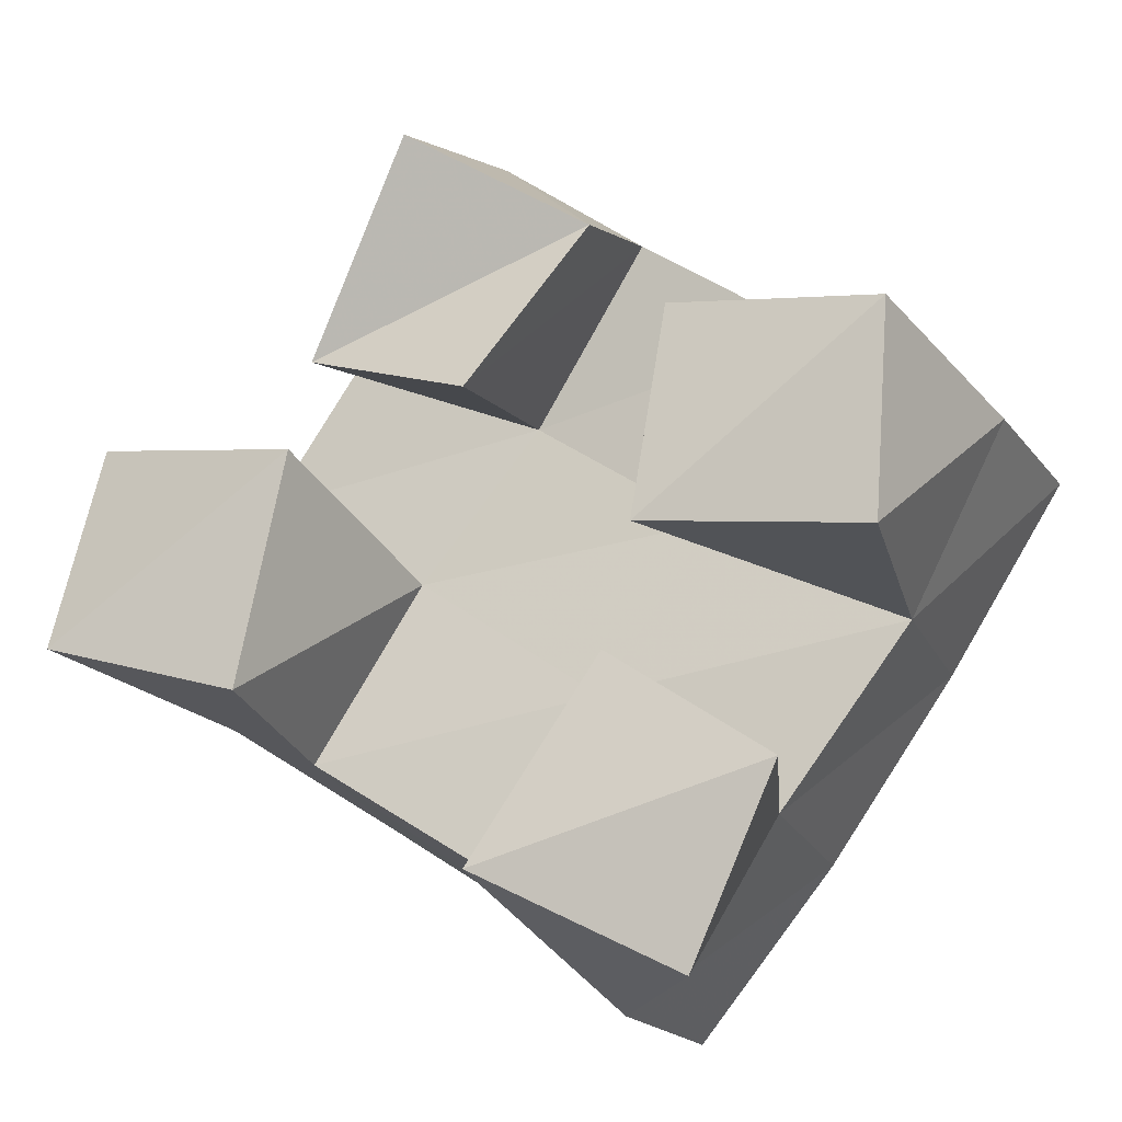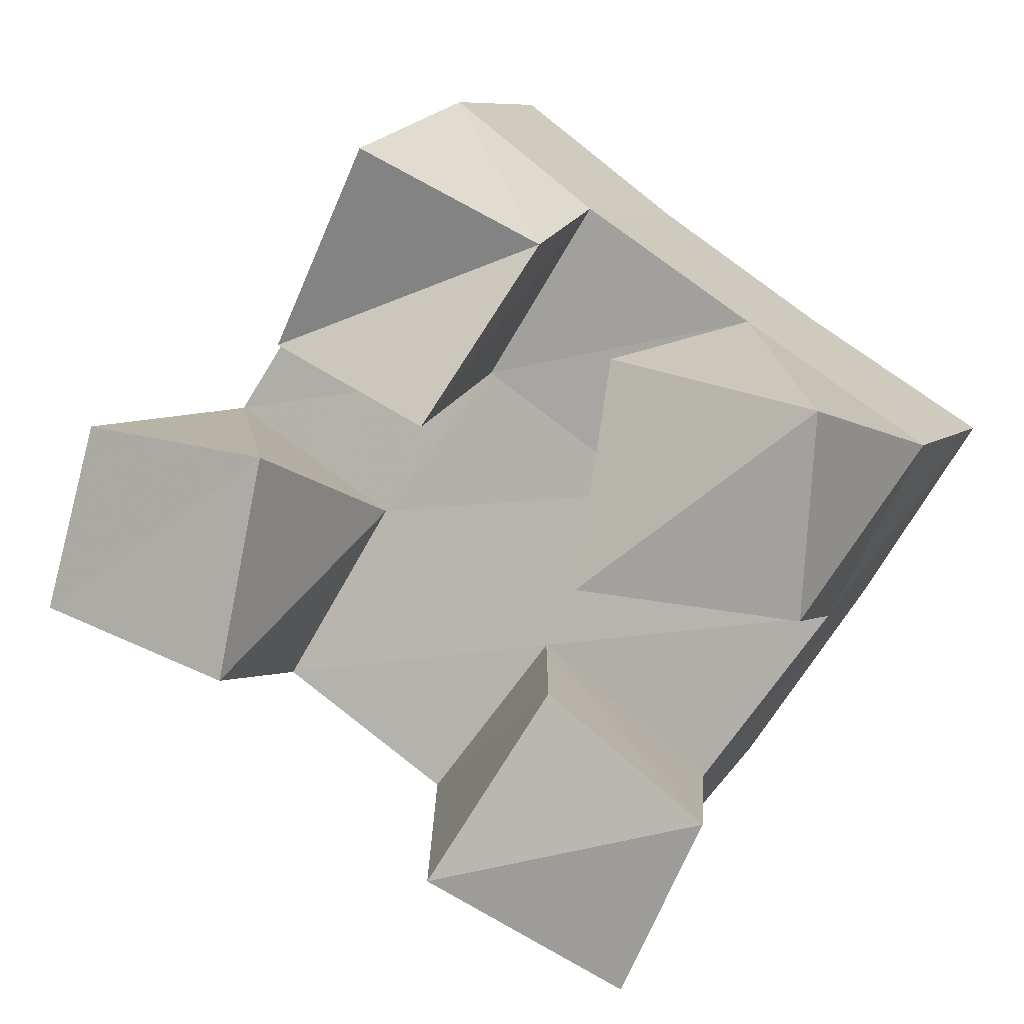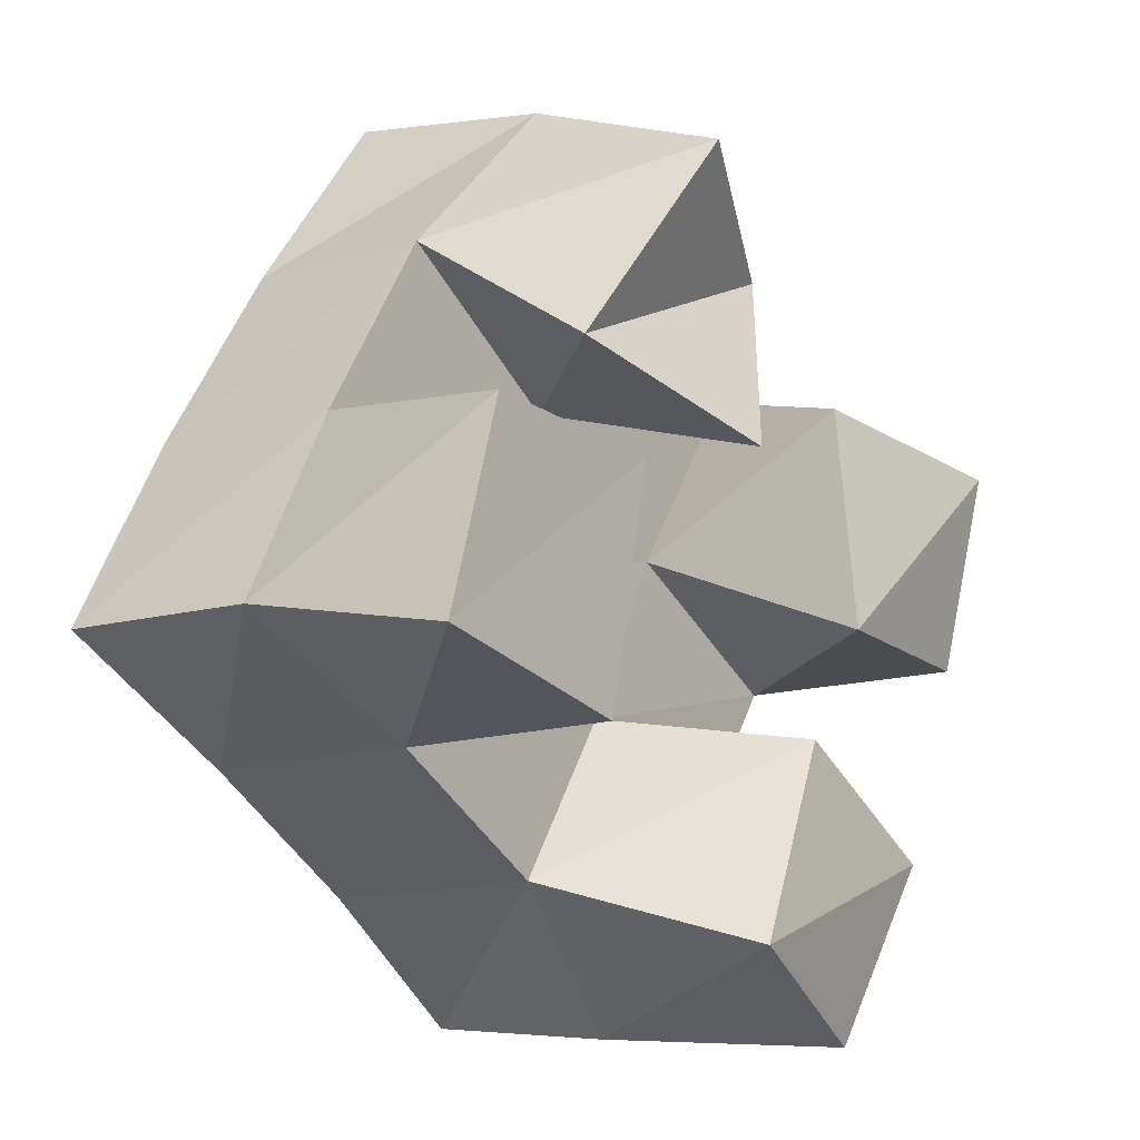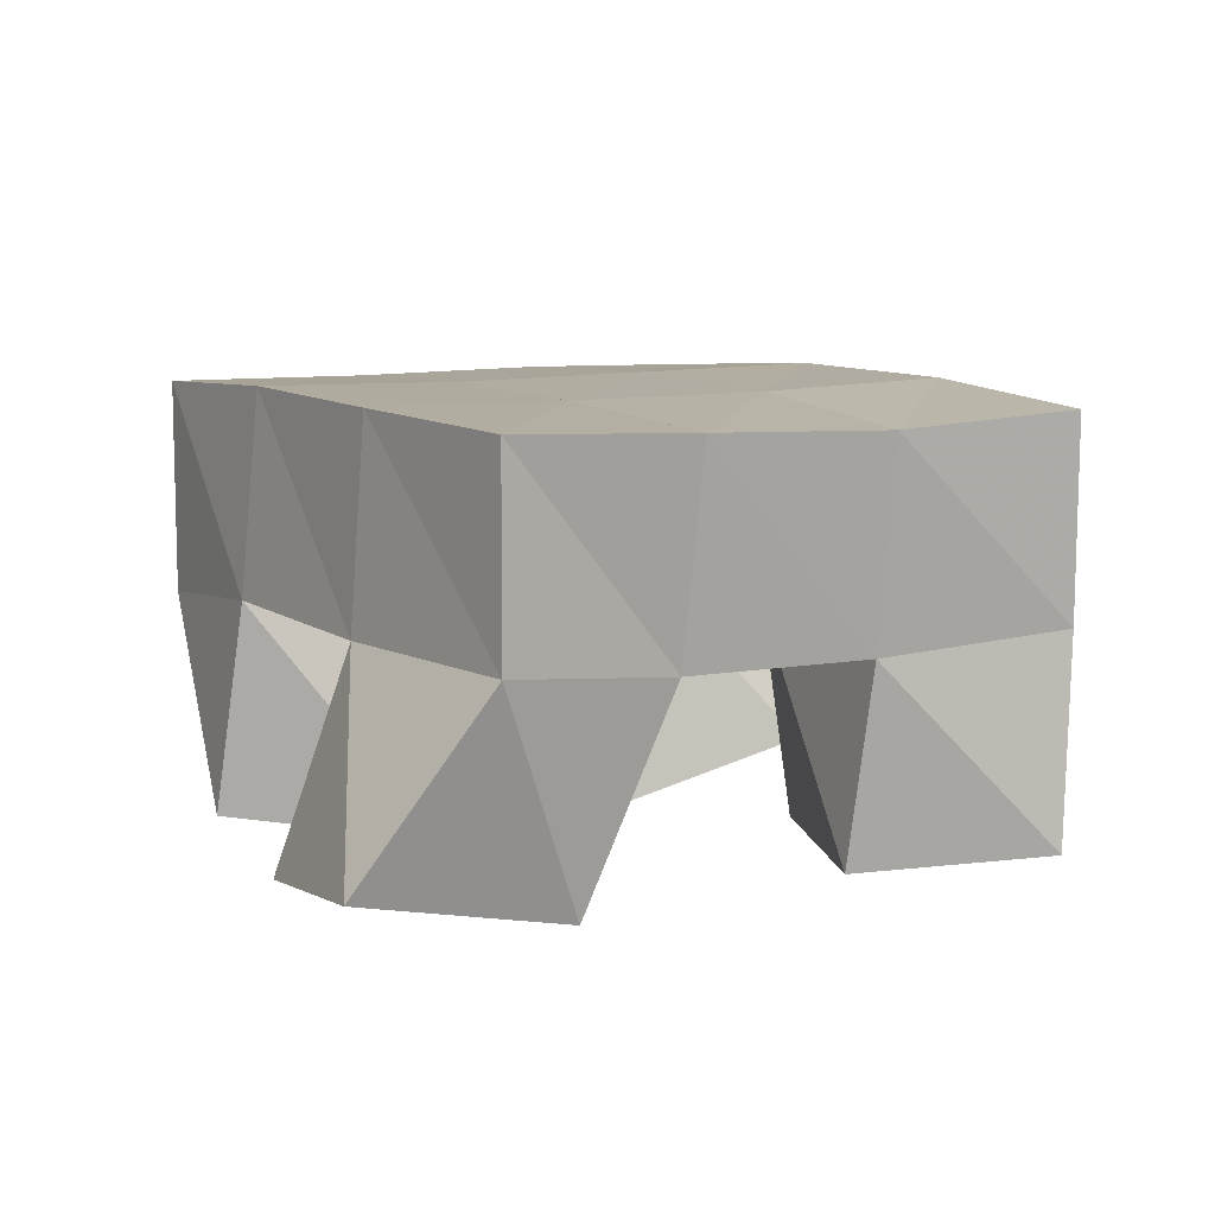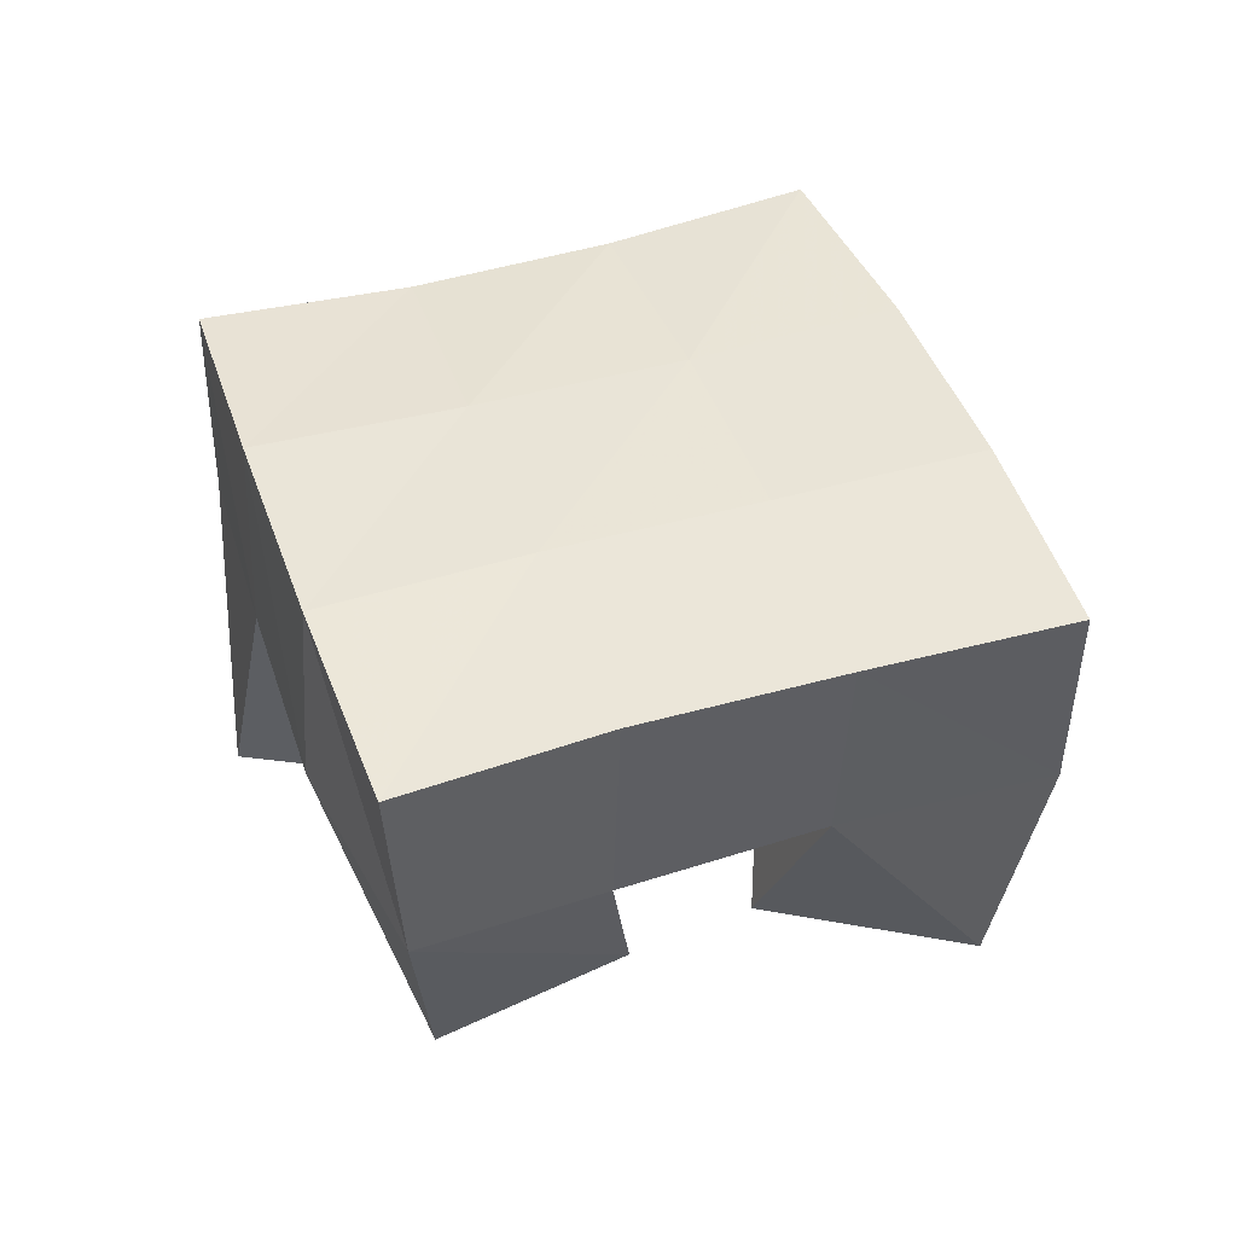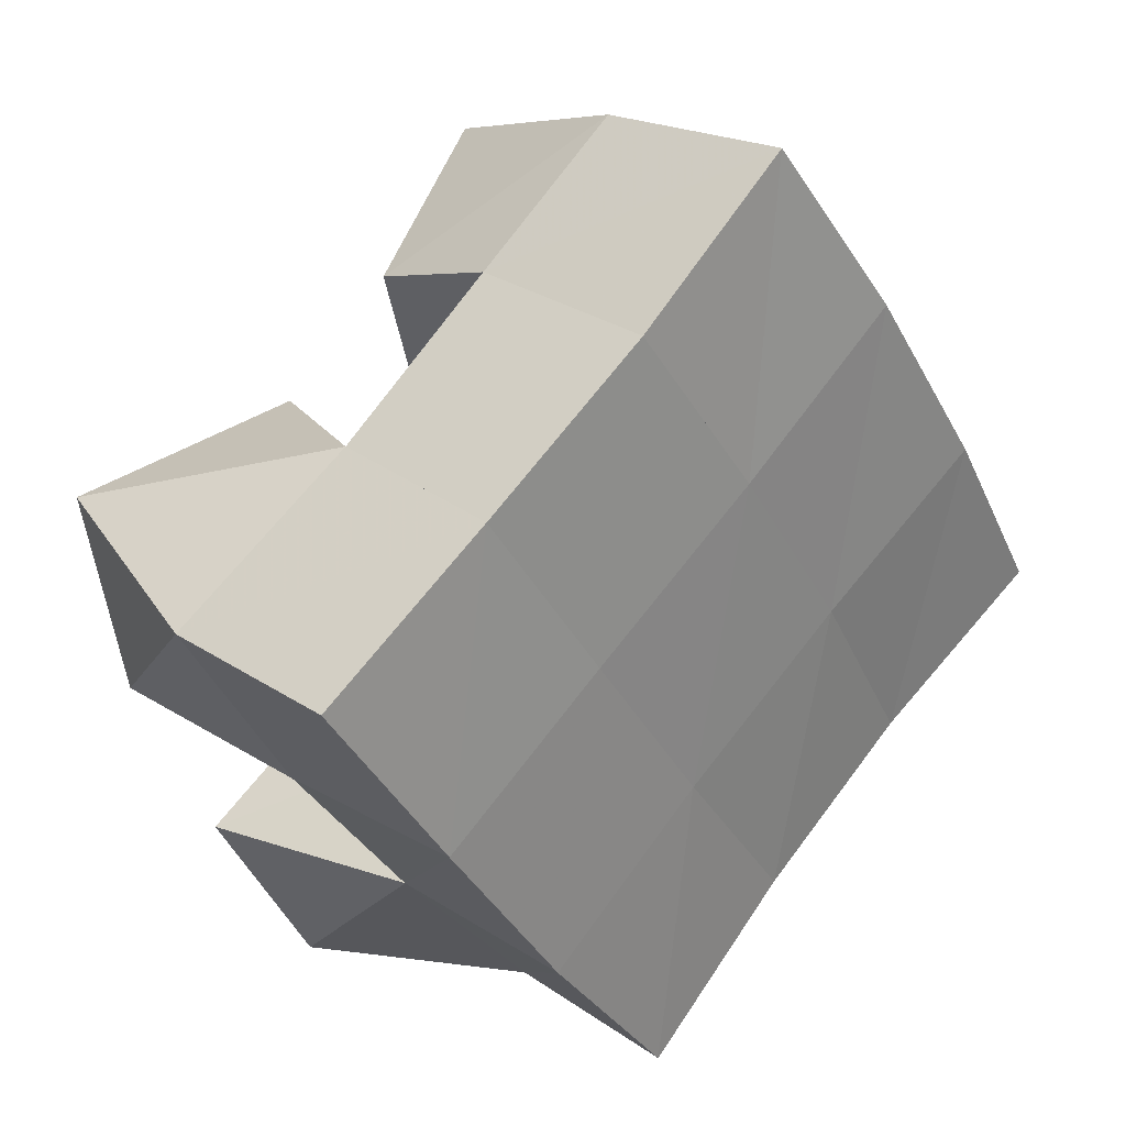
<metadata>
{"format":"obj","ext":"obj","renderer":"f3d","projection":"perspective","resolution":1024,"background":"white","views":[{"elev":-19.7,"azim":23.1,"up":"+Z"},{"elev":3.5,"azim":23.0,"up":"+Z"},{"elev":-7.0,"azim":-52.3,"up":"+Z"},{"elev":8.9,"azim":-176.7,"up":"+Y"},{"elev":45.3,"azim":16.7,"up":"+Y"},{"elev":26.3,"azim":138.7,"up":"+Z"}]}
</metadata>
<code>
v 1.921 0.1097 0.6783
v 1.89 0.1545 0.68
v 1.942 0.104 0.7192
v 1.925 0.1549 0.721
v 1.876 0.1 0.7017
v 1.856 0.149 0.7151
v 1.904 0.106 0.7463
v 1.885 0.1523 0.7517
v 1.875 0.1 0.8074
v 1.868 0.1557 0.8196
v 1.897 0.1171 0.8495
v 1.897 0.1511 0.8598
v 1.83 0.1136 0.8264
v 1.826 0.1556 0.8513
v 1.859 0.1 0.8717
v 1.862 0.1514 0.8871
v 1.821 0.1 0.7458
v 1.815 0.1485 0.742
v 1.833 0.1 0.7996
v 1.84 0.1533 0.7841
v 1.773 0.101 0.7615
v 1.771 0.1512 0.768
v 1.786 0.1 0.8066
v 1.798 0.1547 0.8103
v 1.964 0.1065 0.7654
v 1.956 0.1569 0.7615
v 1.969 0.1 0.8117
v 1.98 0.1526 0.8029
v 1.913 0.1 0.7711
v 1.91 0.1563 0.7903
v 1.918 0.1088 0.8229
v 1.936 0.1537 0.832
v 1.89 0.2017 0.681
v 1.922 0.2035 0.7205
v 1.851 0.1995 0.7115
v 1.882 0.2027 0.7507
v 1.812 0.1979 0.7383
v 1.84 0.2028 0.7798
v 1.77 0.2002 0.7659
v 1.799 0.2041 0.8079
v 1.952 0.2048 0.763
v 1.911 0.2038 0.7911
v 1.869 0.2043 0.8205
v 1.829 0.2047 0.8507
v 1.98 0.2028 0.8057
v 1.939 0.2024 0.8328
v 1.899 0.2029 0.8611
v 1.86 0.2018 0.8913
f 1 2 4
f 3 1 4
f 2 6 8
f 4 2 8
f 6 5 7
f 8 6 7
f 5 1 3
f 7 5 3
f 8 7 3
f 4 8 3
f 2 1 5
f 6 2 5
f 9 10 12
f 11 9 12
f 10 14 16
f 12 10 16
f 14 13 15
f 16 14 15
f 13 9 11
f 15 13 11
f 16 15 11
f 12 16 11
f 10 9 13
f 14 10 13
f 17 18 20
f 19 17 20
f 18 22 24
f 20 18 24
f 22 21 23
f 24 22 23
f 21 17 19
f 23 21 19
f 24 23 19
f 20 24 19
f 18 17 21
f 22 18 21
f 25 26 28
f 27 25 28
f 26 30 32
f 28 26 32
f 30 29 31
f 32 30 31
f 29 25 27
f 31 29 27
f 32 31 27
f 28 32 27
f 26 25 29
f 30 26 29
f 2 33 34
f 4 2 34
f 33 35 36
f 34 33 36
f 35 6 8
f 36 35 8
f 6 2 4
f 8 6 4
f 36 8 4
f 34 36 4
f 33 2 6
f 35 33 6
f 6 35 36
f 8 6 36
f 35 37 38
f 36 35 38
f 37 18 20
f 38 37 20
f 18 6 8
f 20 18 8
f 38 20 8
f 36 38 8
f 35 6 18
f 37 35 18
f 18 37 38
f 20 18 38
f 37 39 40
f 38 37 40
f 39 22 24
f 40 39 24
f 22 18 20
f 24 22 20
f 40 24 20
f 38 40 20
f 37 18 22
f 39 37 22
f 4 34 41
f 26 4 41
f 34 36 42
f 41 34 42
f 36 8 30
f 42 36 30
f 8 4 26
f 30 8 26
f 42 30 26
f 41 42 26
f 34 4 8
f 36 34 8
f 8 36 42
f 30 8 42
f 36 38 43
f 42 36 43
f 38 20 10
f 43 38 10
f 20 8 30
f 10 20 30
f 43 10 30
f 42 43 30
f 36 8 20
f 38 36 20
f 20 38 43
f 10 20 43
f 38 40 44
f 43 38 44
f 40 24 14
f 44 40 14
f 24 20 10
f 14 24 10
f 44 14 10
f 43 44 10
f 38 20 24
f 40 38 24
f 26 41 45
f 28 26 45
f 41 42 46
f 45 41 46
f 42 30 32
f 46 42 32
f 30 26 28
f 32 30 28
f 46 32 28
f 45 46 28
f 41 26 30
f 42 41 30
f 30 42 46
f 32 30 46
f 42 43 47
f 46 42 47
f 43 10 12
f 47 43 12
f 10 30 32
f 12 10 32
f 47 12 32
f 46 47 32
f 42 30 10
f 43 42 10
f 10 43 47
f 12 10 47
f 43 44 48
f 47 43 48
f 44 14 16
f 48 44 16
f 14 10 12
f 16 14 12
f 48 16 12
f 47 48 12
f 43 10 14
f 44 43 14

</code>
